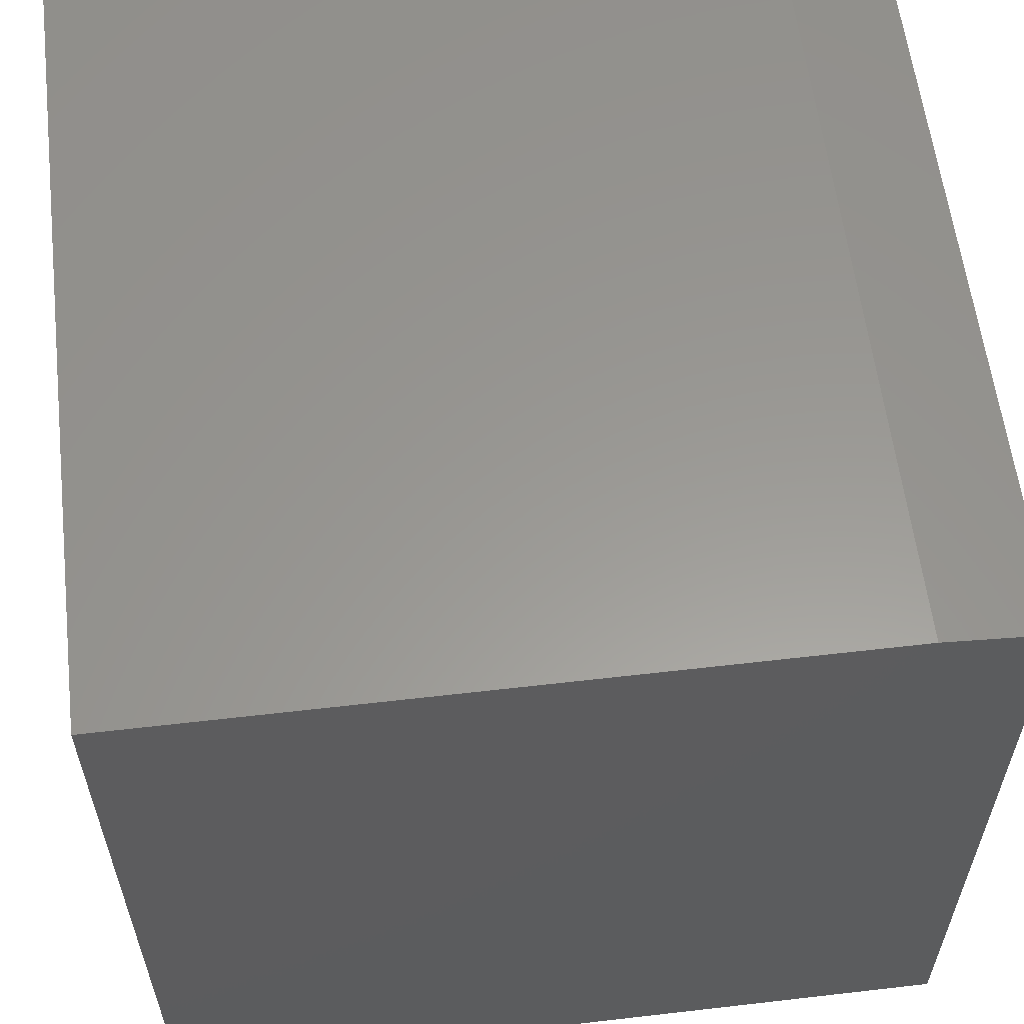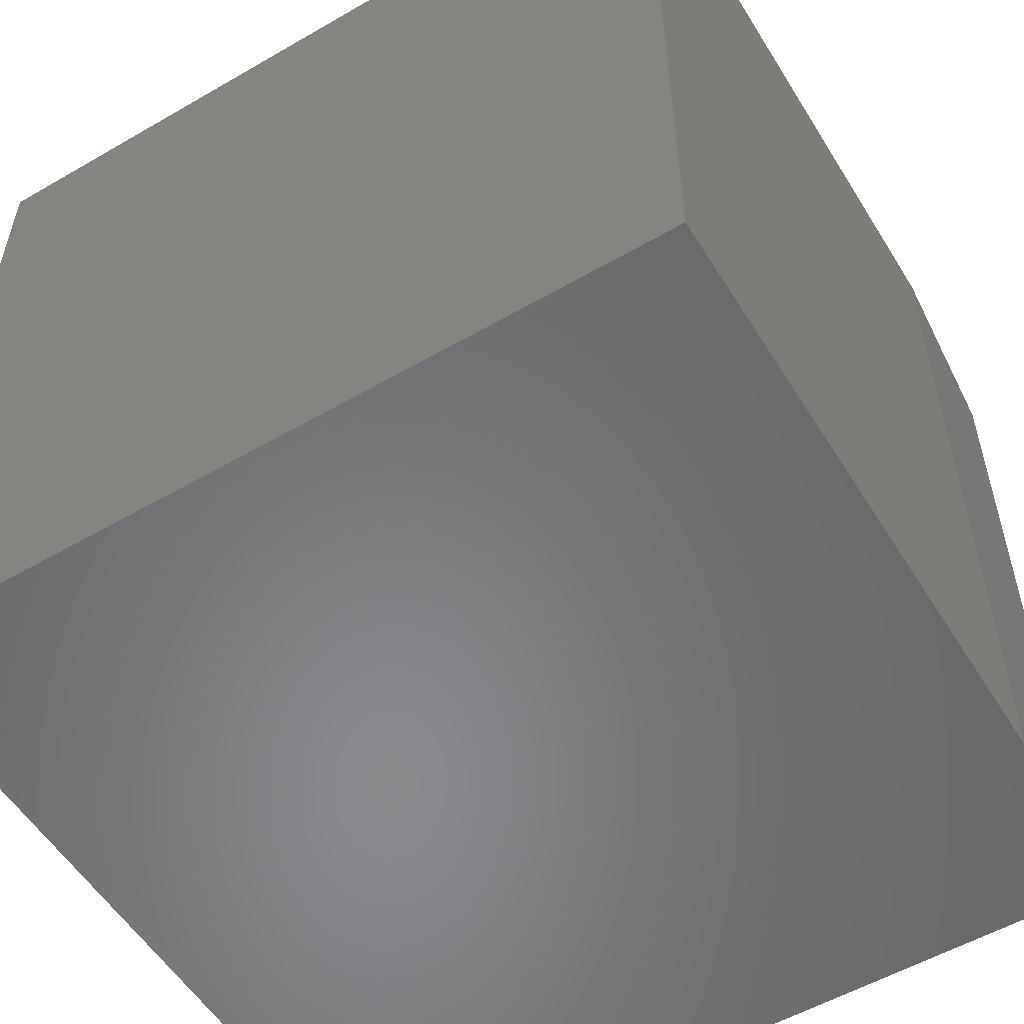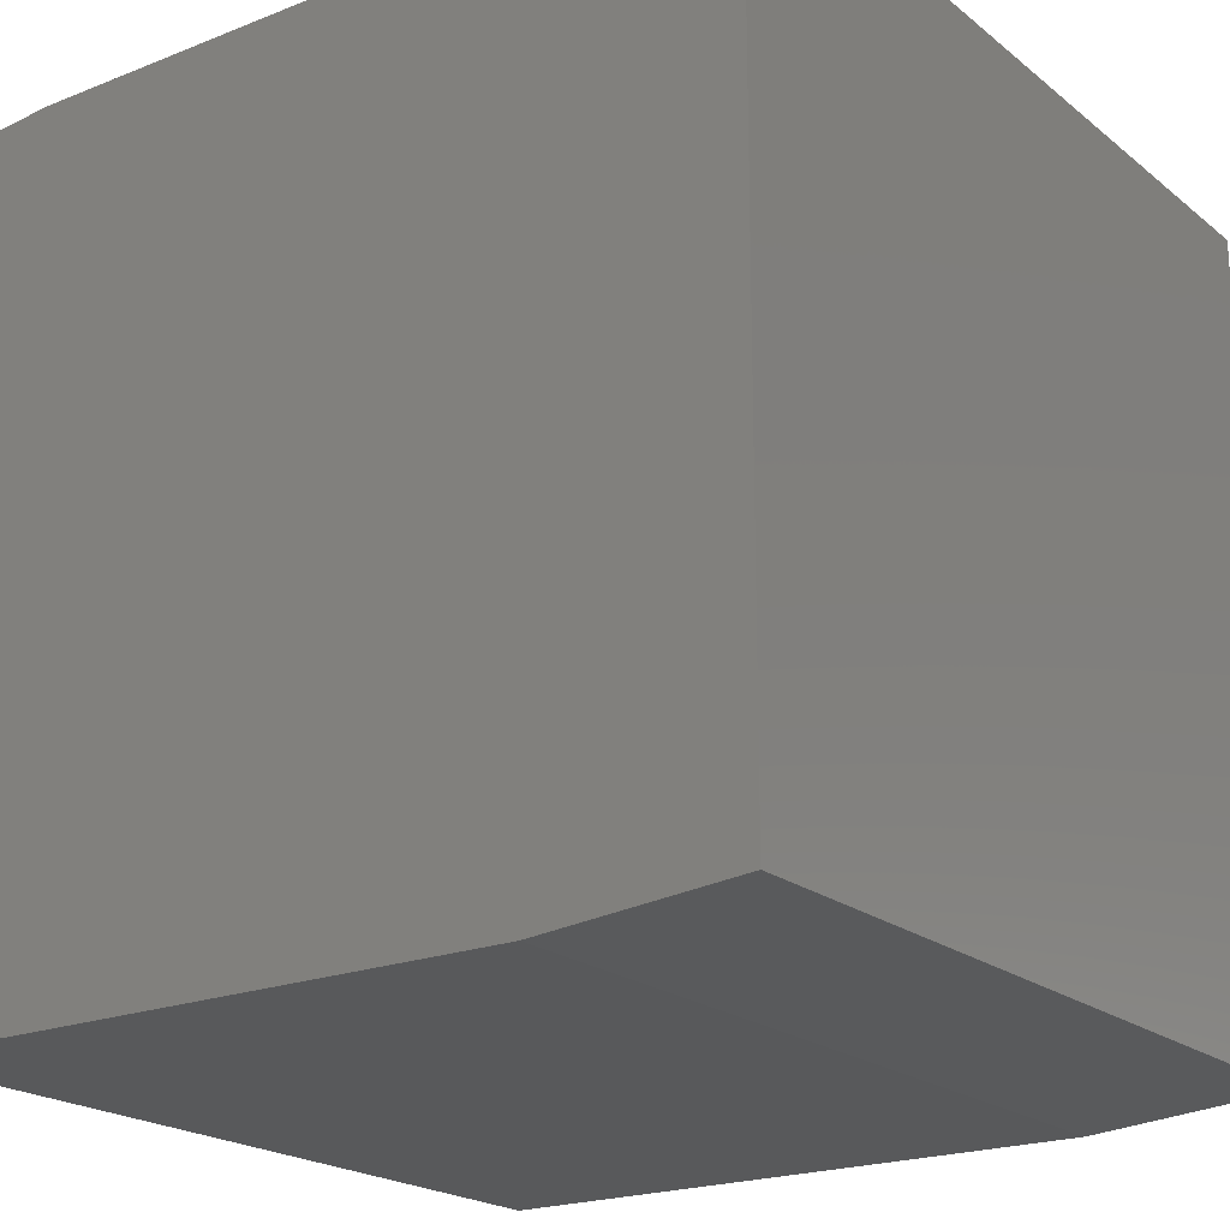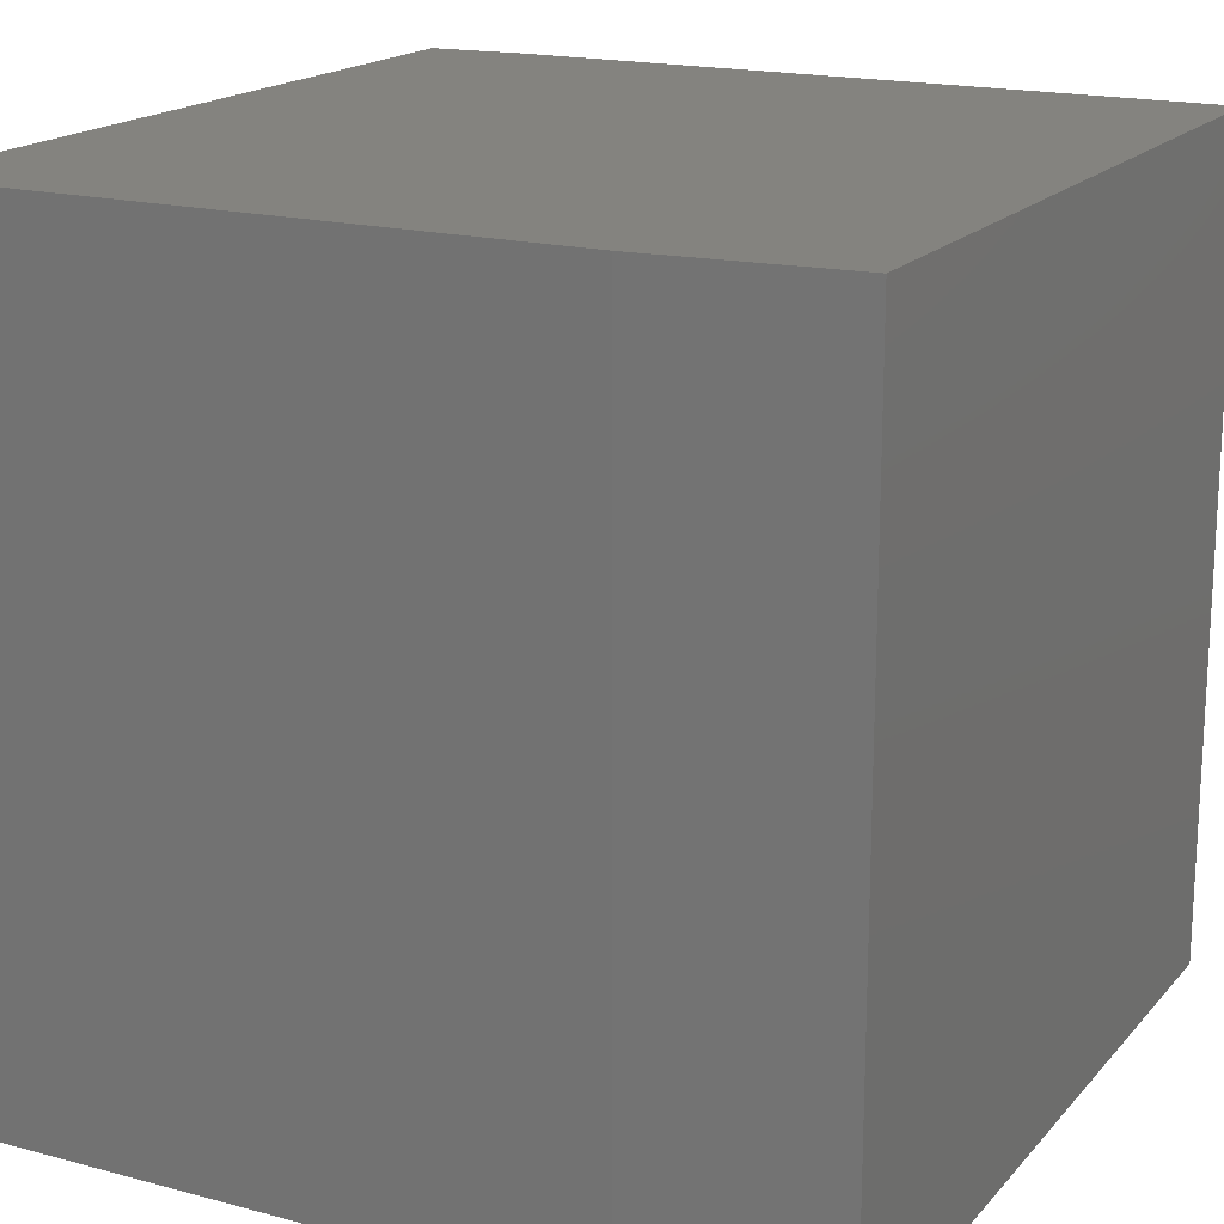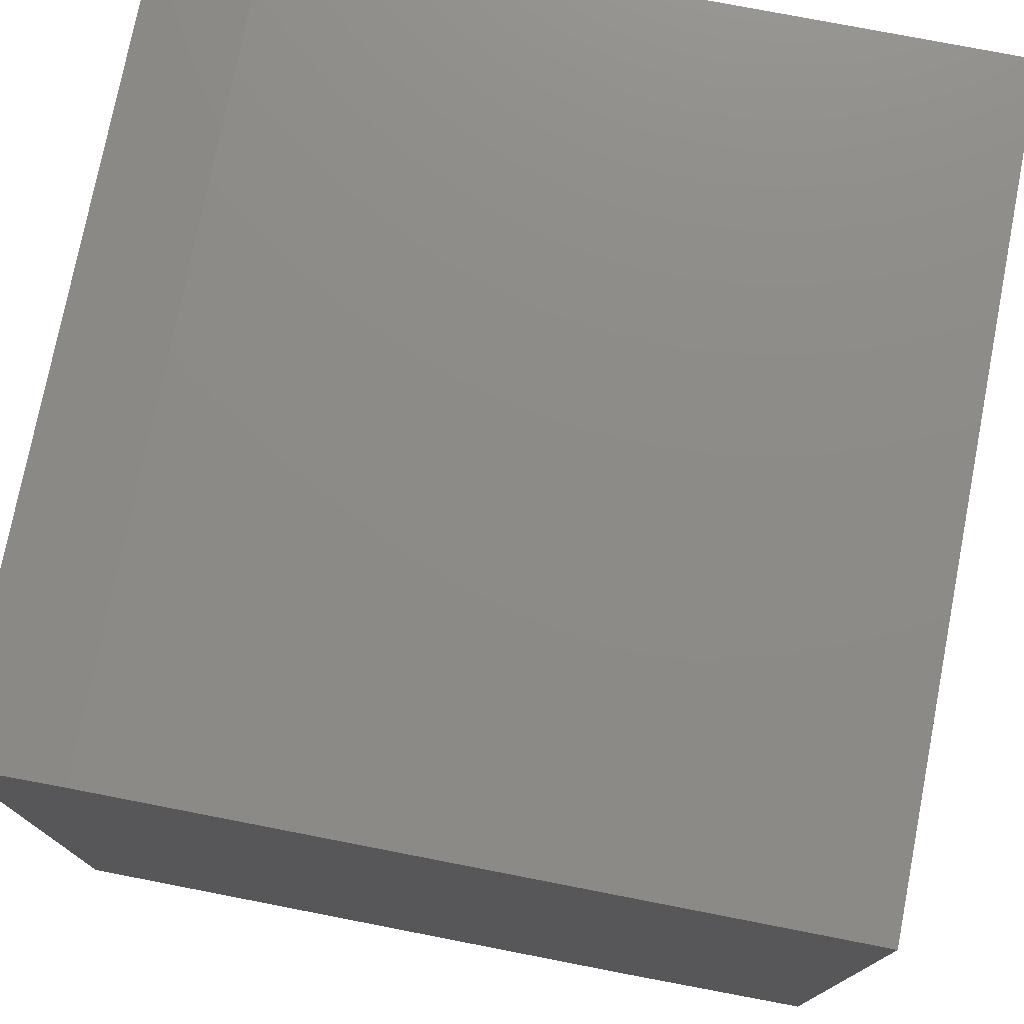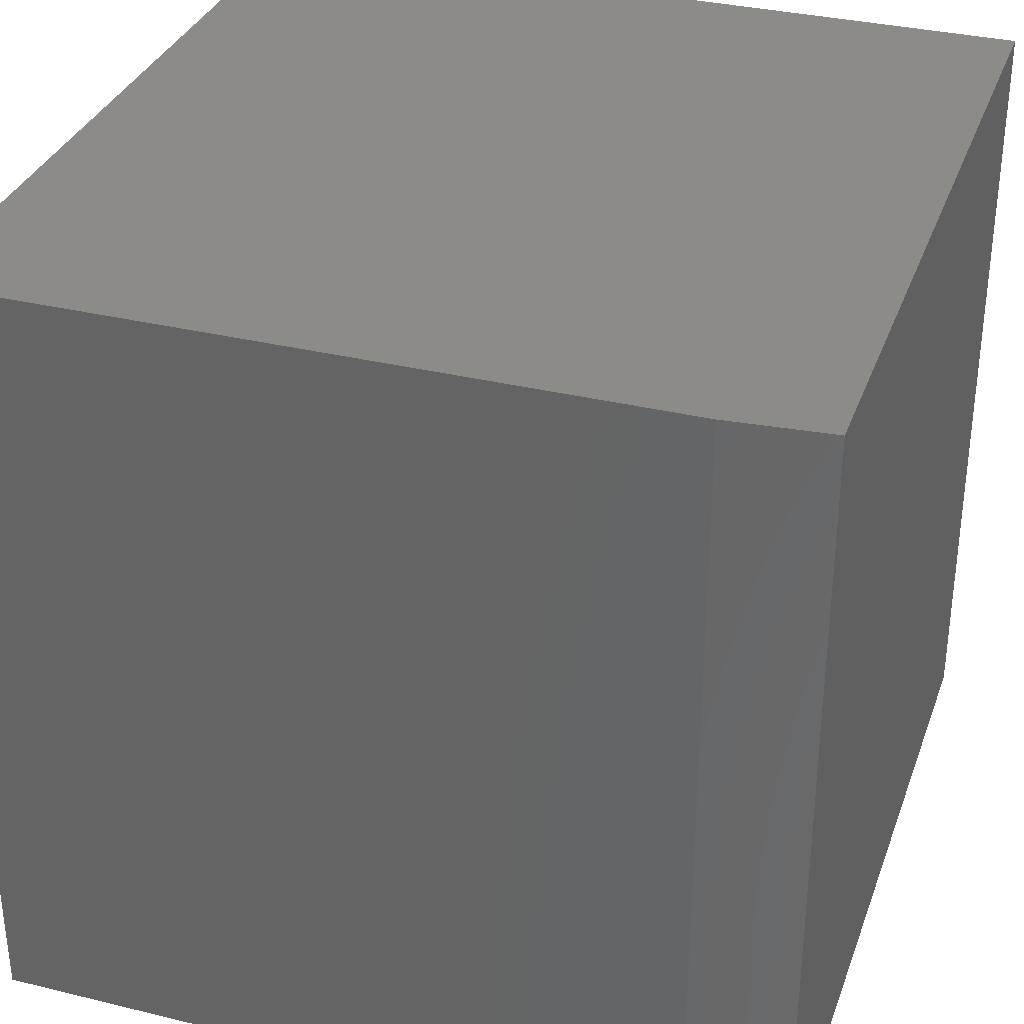
<metadata>
{"format":"stl","ext":"stl","renderer":"f3d","projection":"perspective","resolution":1024,"background":"white","views":[{"elev":59.2,"azim":-6.8,"up":"+Z"},{"elev":-55.1,"azim":121.4,"up":"+Y"},{"elev":-20.7,"azim":-144.4,"up":"+Z"},{"elev":17.9,"azim":-152.5,"up":"+Y"},{"elev":76.1,"azim":-169.0,"up":"+Z"},{"elev":33.5,"azim":18.4,"up":"+Y"}]}
</metadata>
<code>
# stl→obj: 12 verts, 20 faces
v -0.5703 -0.75 -1.1e-17
v 1.11e-16 -0.75 -4.592e-17
v -0.75 -0.75 0.01562
v -0.75 -0.75 0.75
v 1.565e-16 -0.75 0.7422
v -0.09375 -0.75 0.75
v -0.75 1.062e-34 0.01562
v 0 8.327e-17 -4.592e-17
v -0.5703 1.995e-17 -1.1e-17
v -0.09375 7.286e-17 0.75
v 4.545e-17 8.327e-17 0.7422
v -0.75 5.099e-33 0.75
f 1 2 3
f 3 2 4
f 4 2 5
f 4 5 6
f 7 8 9
f 10 11 12
f 12 11 8
f 12 8 7
f 12 7 4
f 4 7 3
f 9 8 1
f 1 8 2
f 3 7 1
f 1 7 9
f 10 12 6
f 6 12 4
f 8 11 2
f 2 11 5
f 5 11 6
f 6 11 10

</code>
